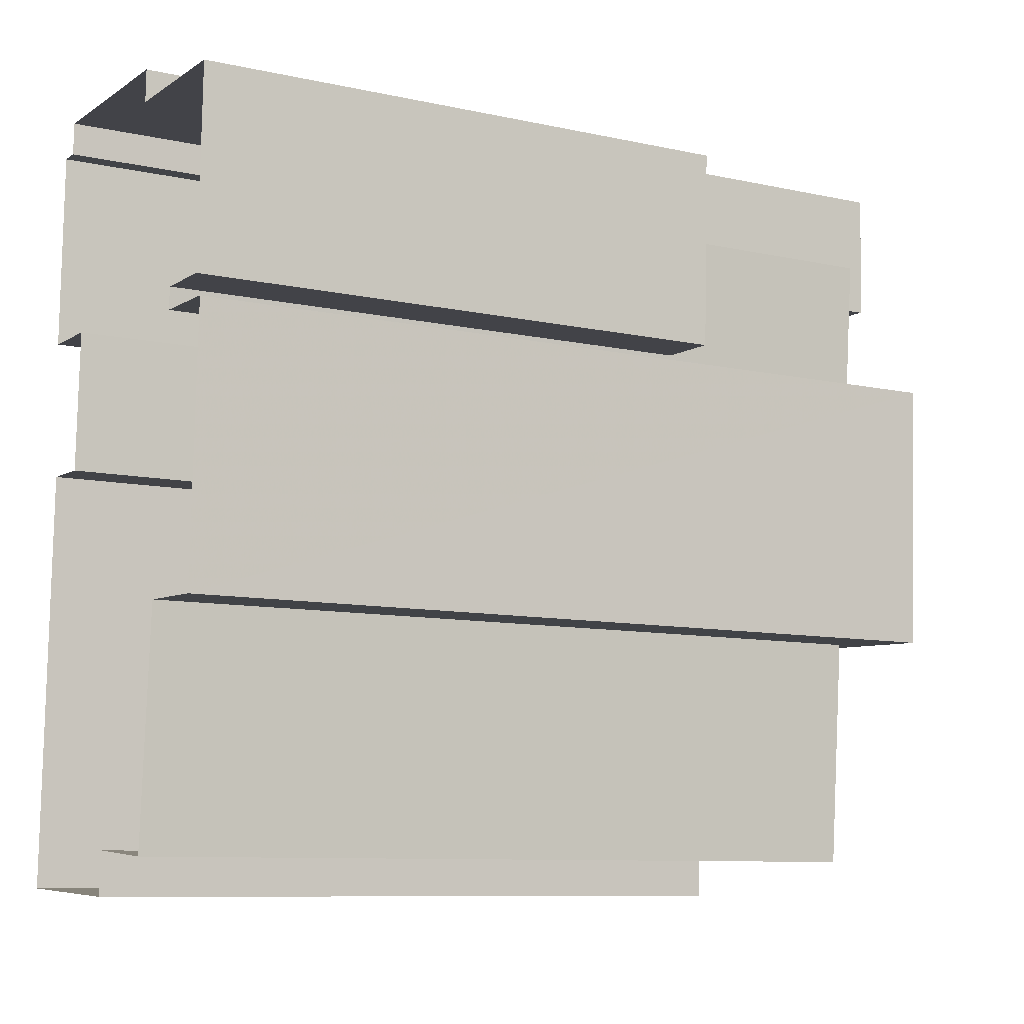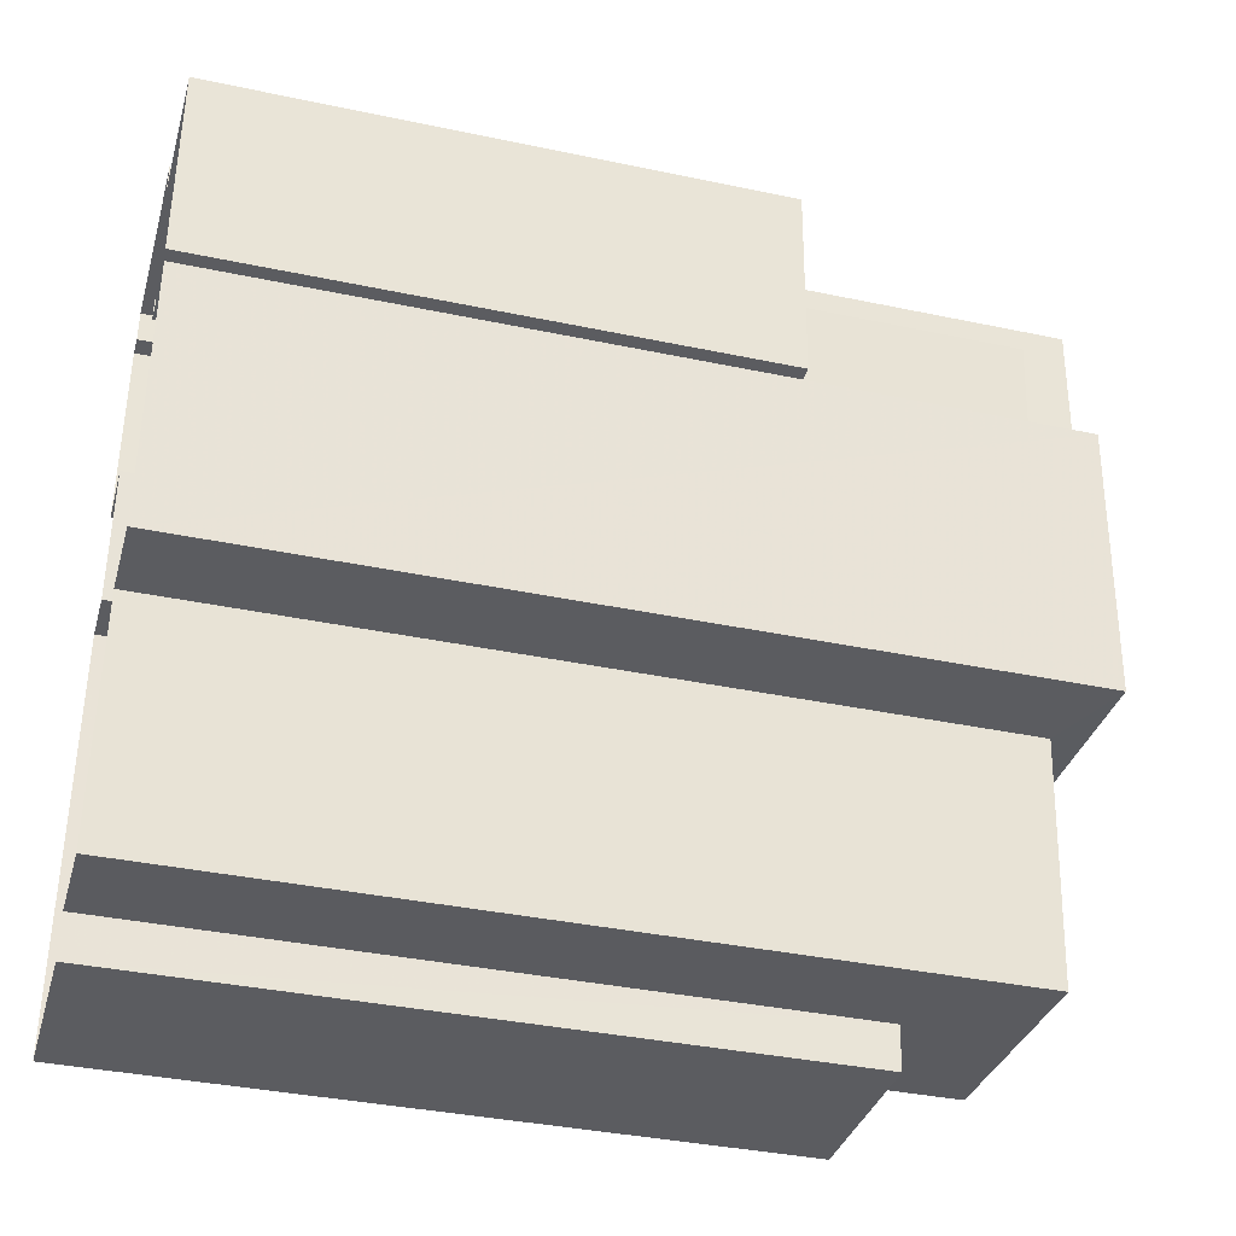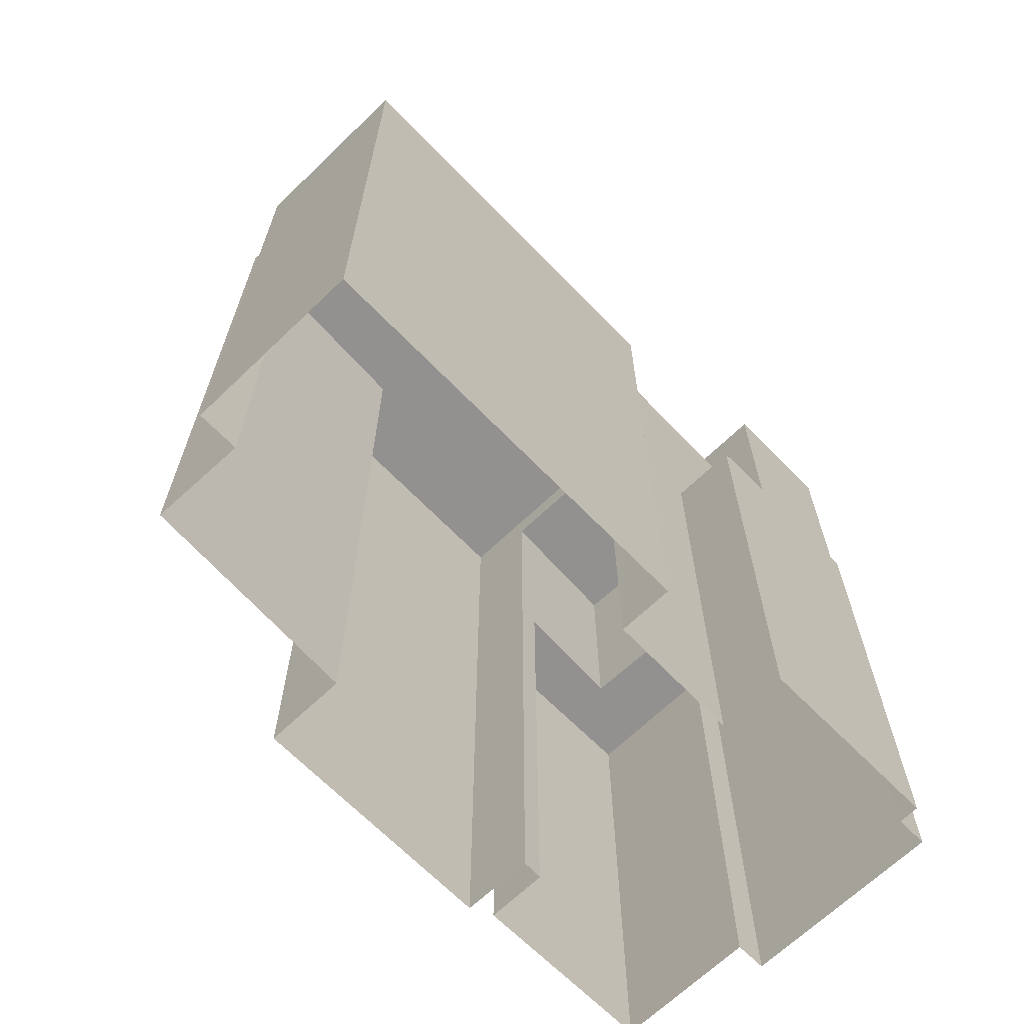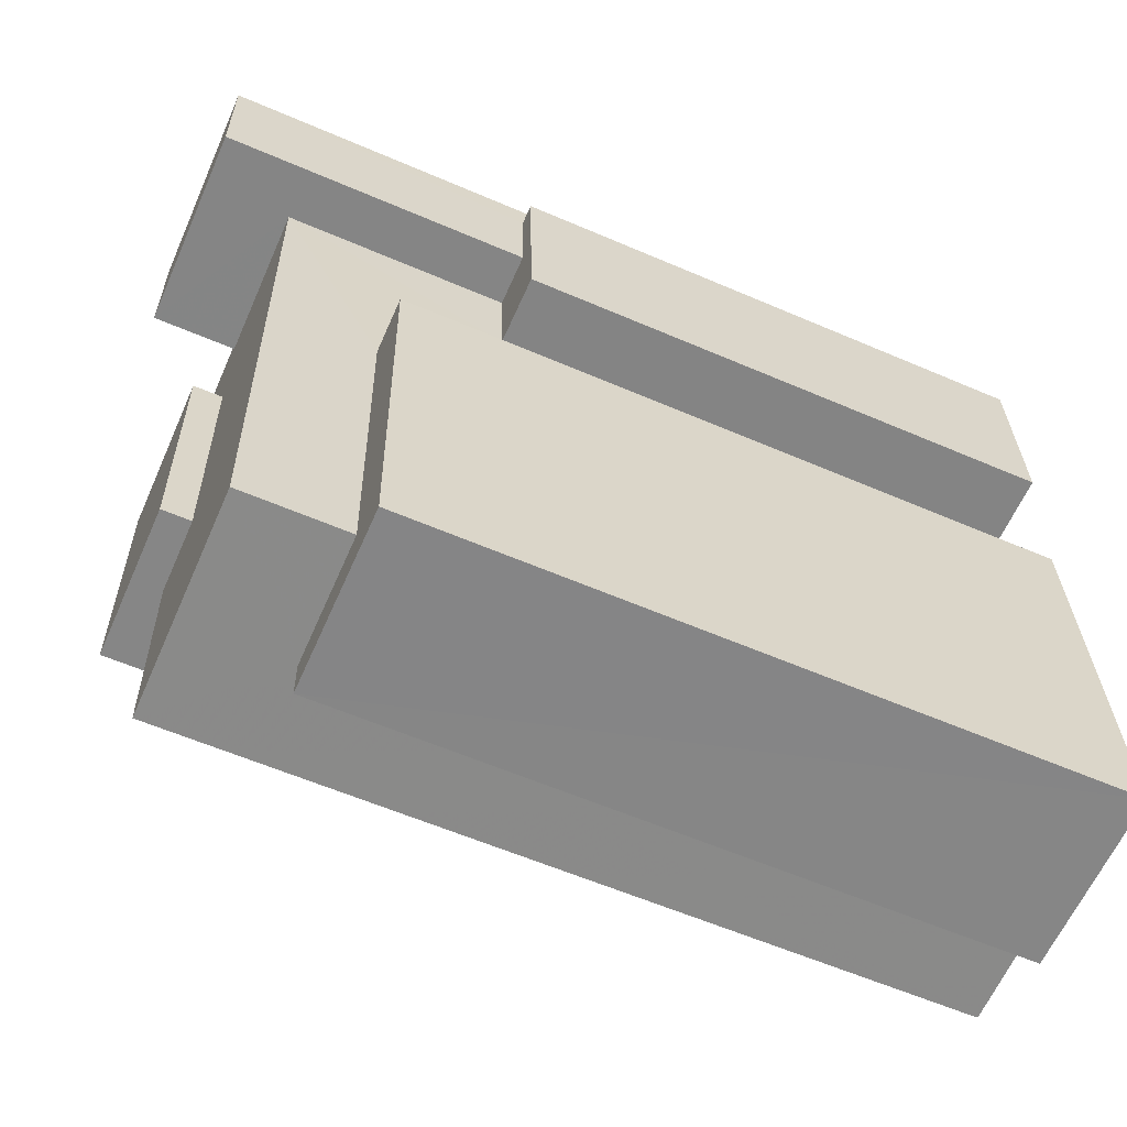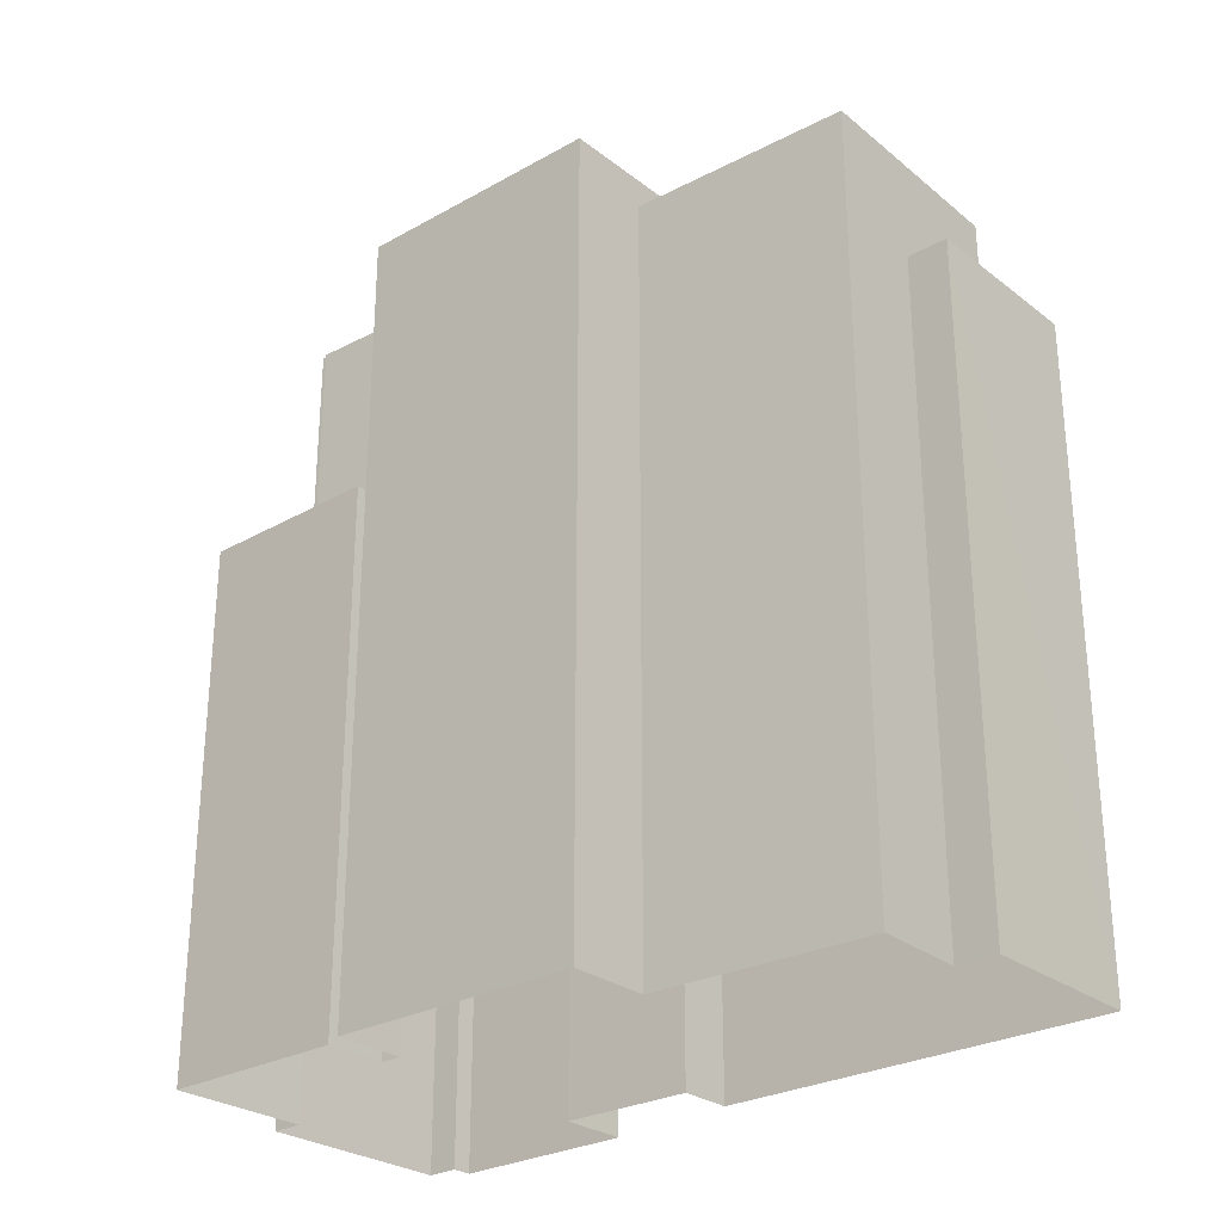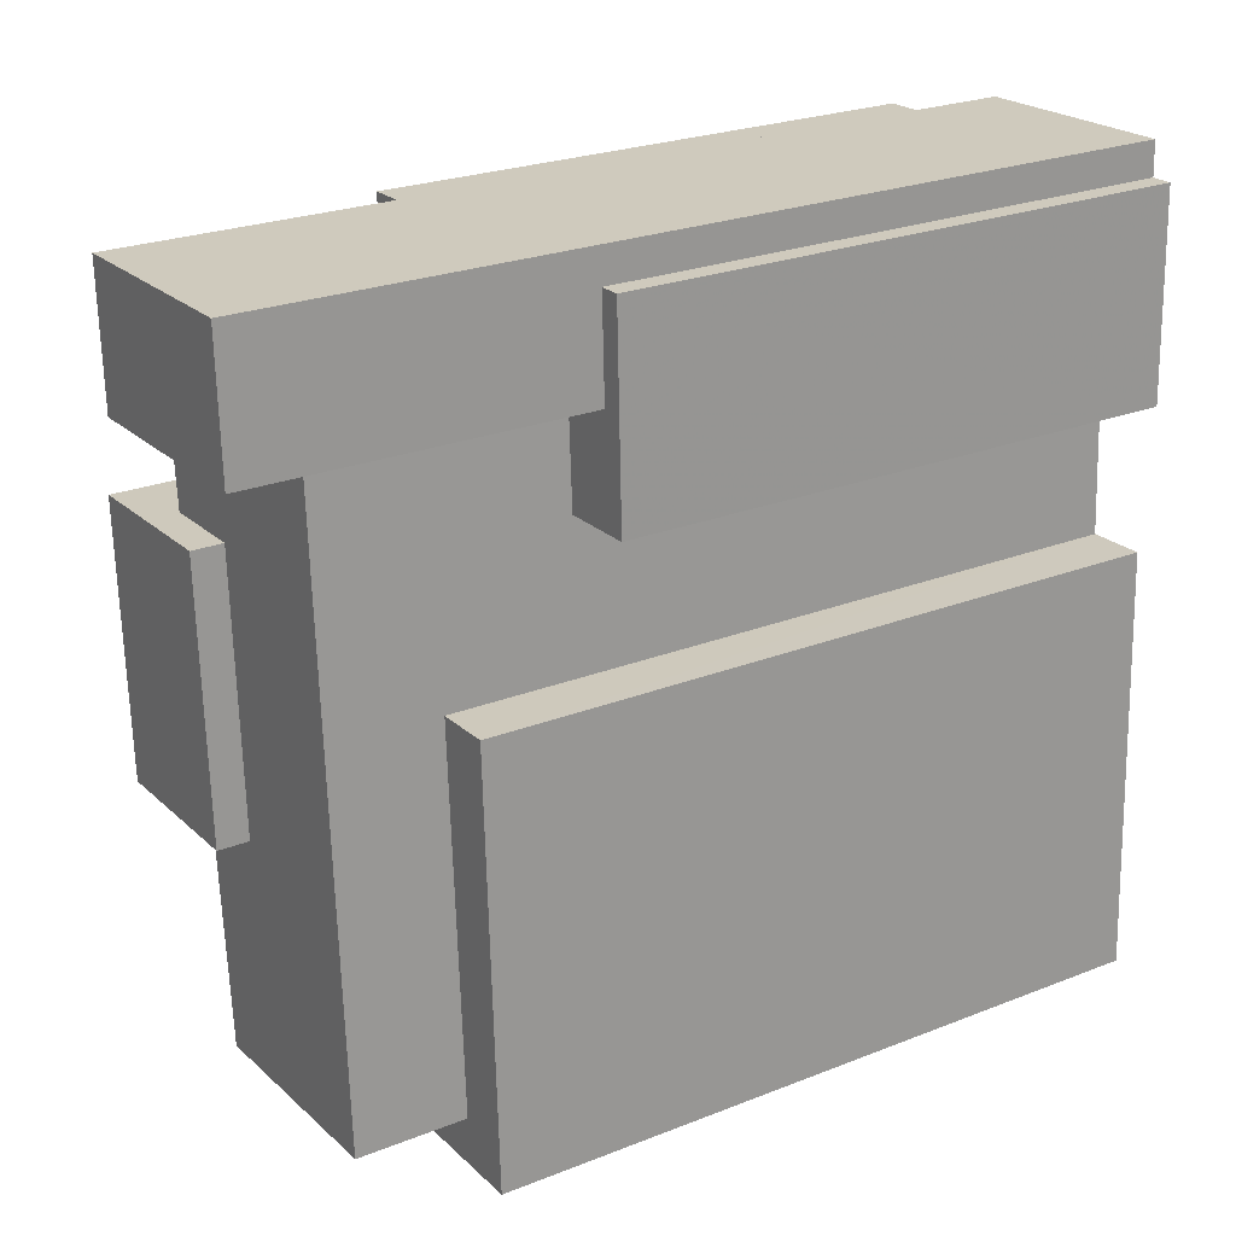
<metadata>
{"format":"obj","ext":"obj","renderer":"f3d","projection":"perspective","resolution":1024,"background":"white","views":[{"elev":-9.4,"azim":-119.9,"up":"+Y"},{"elev":-36.9,"azim":-105.3,"up":"+Y"},{"elev":-66.1,"azim":46.5,"up":"+Z"},{"elev":-59.5,"azim":66.1,"up":"+Y"},{"elev":-27.5,"azim":-46.8,"up":"+Z"},{"elev":24.8,"azim":57.3,"up":"+Y"}]}
</metadata>
<code>
v -1.227e+04 -3.446e+04 51.36
v -1.227e+04 -3.446e+04 55.72
v -1.227e+04 -3.446e+04 51.36
v -1.227e+04 -3.446e+04 40.93
v -1.227e+04 -3.446e+04 40.93
v -1.227e+04 -3.446e+04 53.71
v -1.227e+04 -3.447e+04 55.72
v -1.227e+04 -3.447e+04 53.71
v -1.228e+04 -3.447e+04 53.71
v -1.228e+04 -3.447e+04 40.93
v -1.228e+04 -3.447e+04 40.93
v -1.228e+04 -3.447e+04 55.72
v -1.228e+04 -3.446e+04 55.72
v -1.228e+04 -3.446e+04 51.36
v -1.228e+04 -3.446e+04 55.72
v -1.228e+04 -3.446e+04 40.93
v -1.228e+04 -3.446e+04 51.36
v -1.228e+04 -3.446e+04 40.93
v -1.228e+04 -3.446e+04 55.72
v -1.228e+04 -3.446e+04 40.93
v -1.228e+04 -3.446e+04 51.36
v -1.228e+04 -3.446e+04 55.72
v -1.228e+04 -3.446e+04 55.72
v -1.228e+04 -3.446e+04 57.35
v -1.228e+04 -3.446e+04 51.36
v -1.228e+04 -3.446e+04 40.93
v -1.228e+04 -3.445e+04 40.93
v -1.228e+04 -3.445e+04 57.35
v -1.227e+04 -3.445e+04 40.93
v -1.227e+04 -3.445e+04 57.35
v -1.227e+04 -3.446e+04 57.35
v -1.227e+04 -3.446e+04 51.36
v -1.227e+04 -3.446e+04 51.36
v -1.227e+04 -3.446e+04 40.93
v -1.228e+04 -3.446e+04 51.36
v -1.228e+04 -3.446e+04 40.93
v -1.228e+04 -3.446e+04 40.93
v -1.228e+04 -3.446e+04 51.36
v -1.227e+04 -3.446e+04 51.36
v -1.227e+04 -3.446e+04 40.93
v -1.227e+04 -3.446e+04 51.36
v -1.227e+04 -3.446e+04 40.93
v -1.228e+04 -3.446e+04 55.72
v -1.228e+04 -3.446e+04 56.29
v -1.228e+04 -3.446e+04 40.93
v -1.228e+04 -3.446e+04 56.29
v -1.228e+04 -3.446e+04 56.29
v -1.228e+04 -3.446e+04 40.93
v -1.228e+04 -3.446e+04 56.29
v -1.228e+04 -3.446e+04 55.72
v -1.228e+04 -3.447e+04 53.71
v -1.228e+04 -3.447e+04 40.93
v -1.227e+04 -3.447e+04 40.93
v -1.227e+04 -3.447e+04 53.71
v -1.227e+04 -3.446e+04 53.71
v -1.227e+04 -3.446e+04 40.93
f 45 48 16
f 20 45 16
f 20 10 11
f 36 18 37
f 52 10 53
f 26 18 36
f 29 26 27
f 5 16 18
f 53 4 56
f 40 42 34
f 29 34 26
f 5 34 42
f 4 16 5
f 4 20 16
f 4 10 20
f 4 53 10
f 26 5 18
f 26 34 5
f 1 2 3
f 4 5 3
f 6 2 7
f 6 7 8
f 4 3 6
f 3 2 6
f 8 7 9
f 10 9 11
f 11 9 12
f 9 7 12
f 13 14 15
f 15 14 16
f 13 17 14
f 16 14 18
f 19 11 12
f 19 20 11
f 21 13 22
f 21 17 13
f 23 24 22
f 21 22 25
f 26 25 27
f 22 24 28
f 27 25 28
f 25 22 28
f 28 29 27
f 28 30 29
f 31 32 30
f 30 32 29
f 31 33 32
f 29 32 34
f 24 23 2
f 24 2 31
f 2 33 31
f 2 1 33
f 35 36 37
f 38 35 37
f 34 39 40
f 34 32 39
f 26 36 35
f 25 26 35
f 39 41 42
f 40 39 42
f 18 38 37
f 18 14 38
f 3 42 41
f 3 5 42
f 43 44 19
f 20 19 45
f 45 19 46
f 19 44 46
f 47 48 45
f 46 47 45
f 49 15 47
f 47 15 48
f 49 50 15
f 48 15 16
f 43 49 44
f 43 50 49
f 51 52 53
f 54 51 53
f 9 52 51
f 9 10 52
f 4 6 55
f 56 4 55
f 55 53 56
f 55 54 53
f 23 13 15
f 23 22 13
f 19 12 43
f 50 23 15
f 12 7 43
f 43 2 50
f 23 50 2
f 7 2 43
f 31 28 24
f 31 30 28
f 39 33 41
f 41 33 3
f 39 32 33
f 3 33 1
f 38 14 17
f 38 17 35
f 17 25 35
f 17 21 25
f 49 47 46
f 44 49 46
f 55 8 54
f 54 8 51
f 55 6 8
f 51 8 9

</code>
